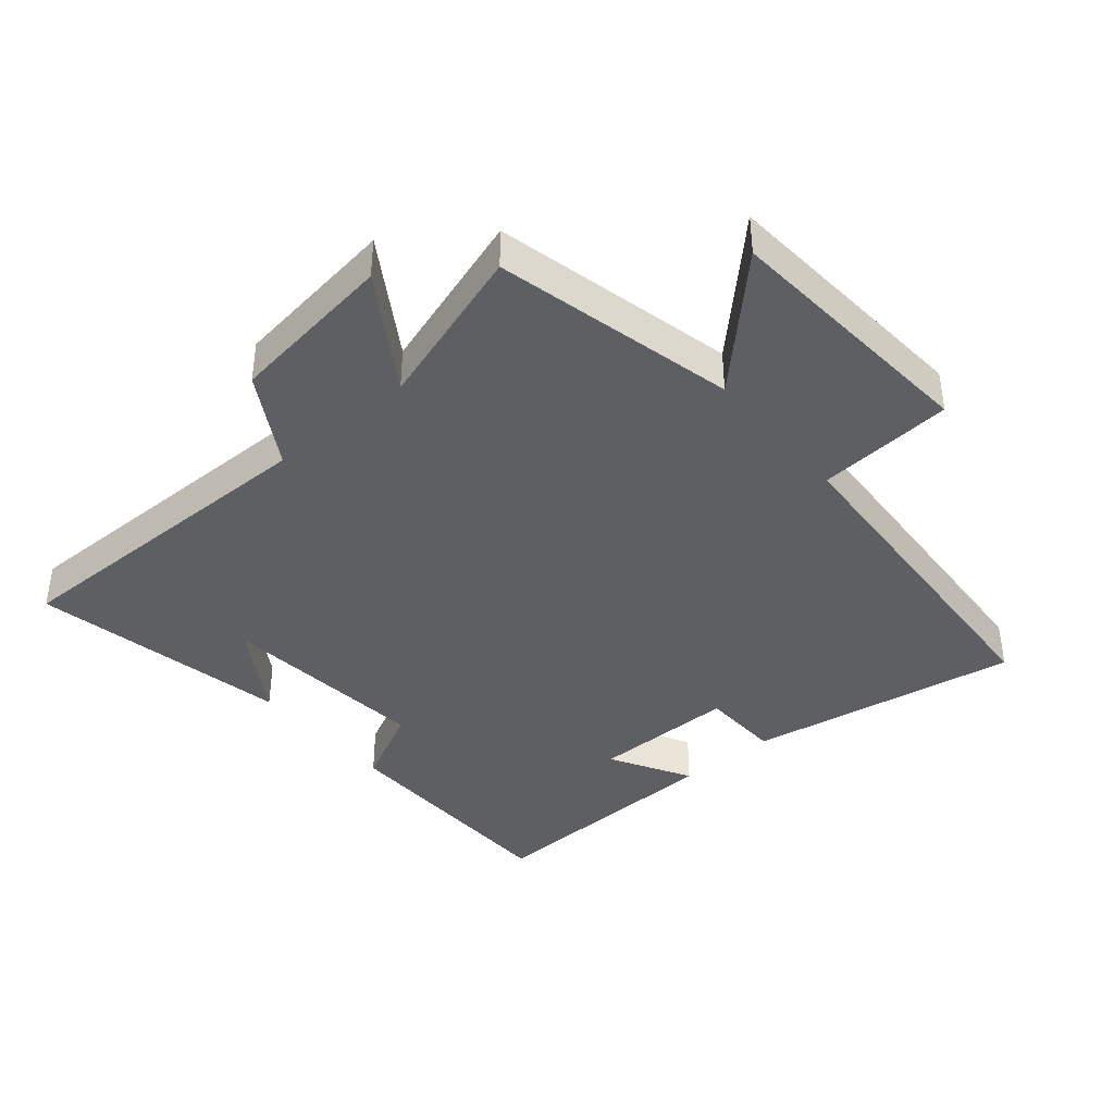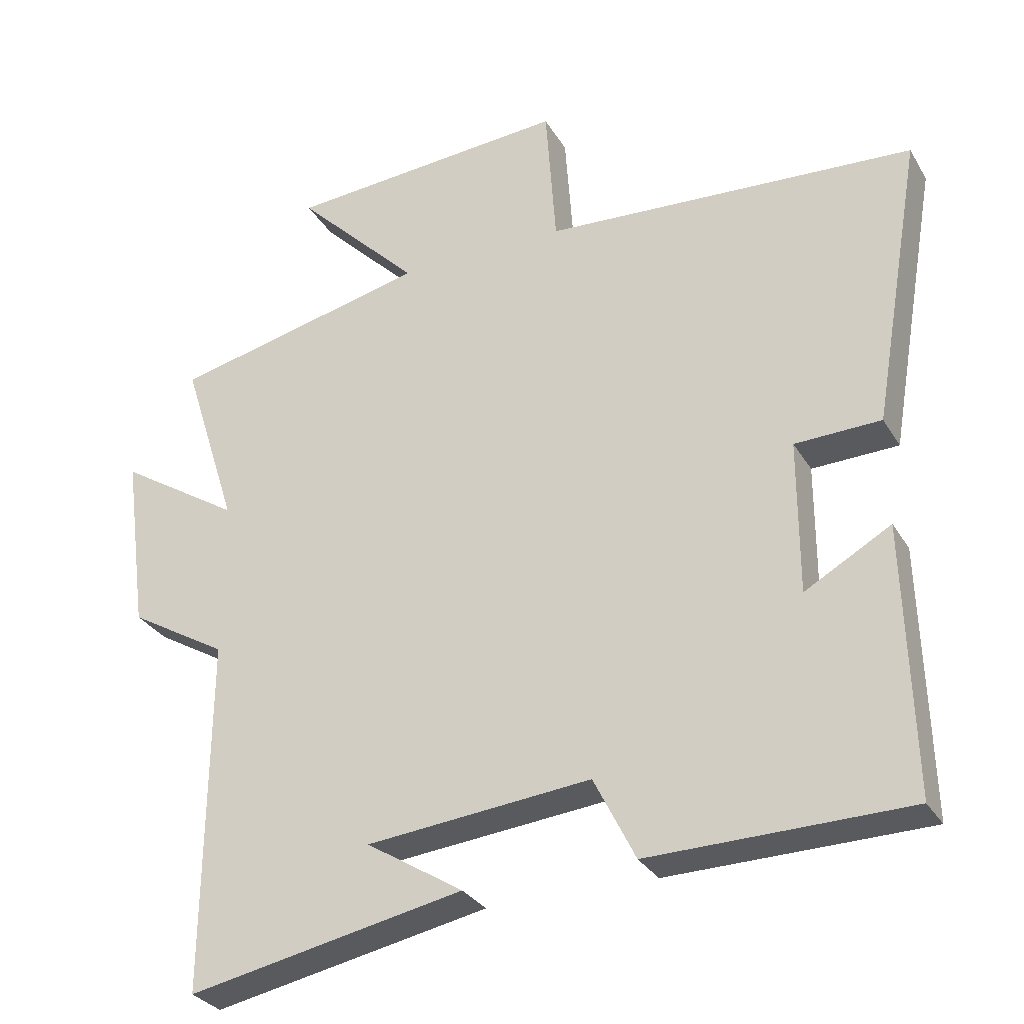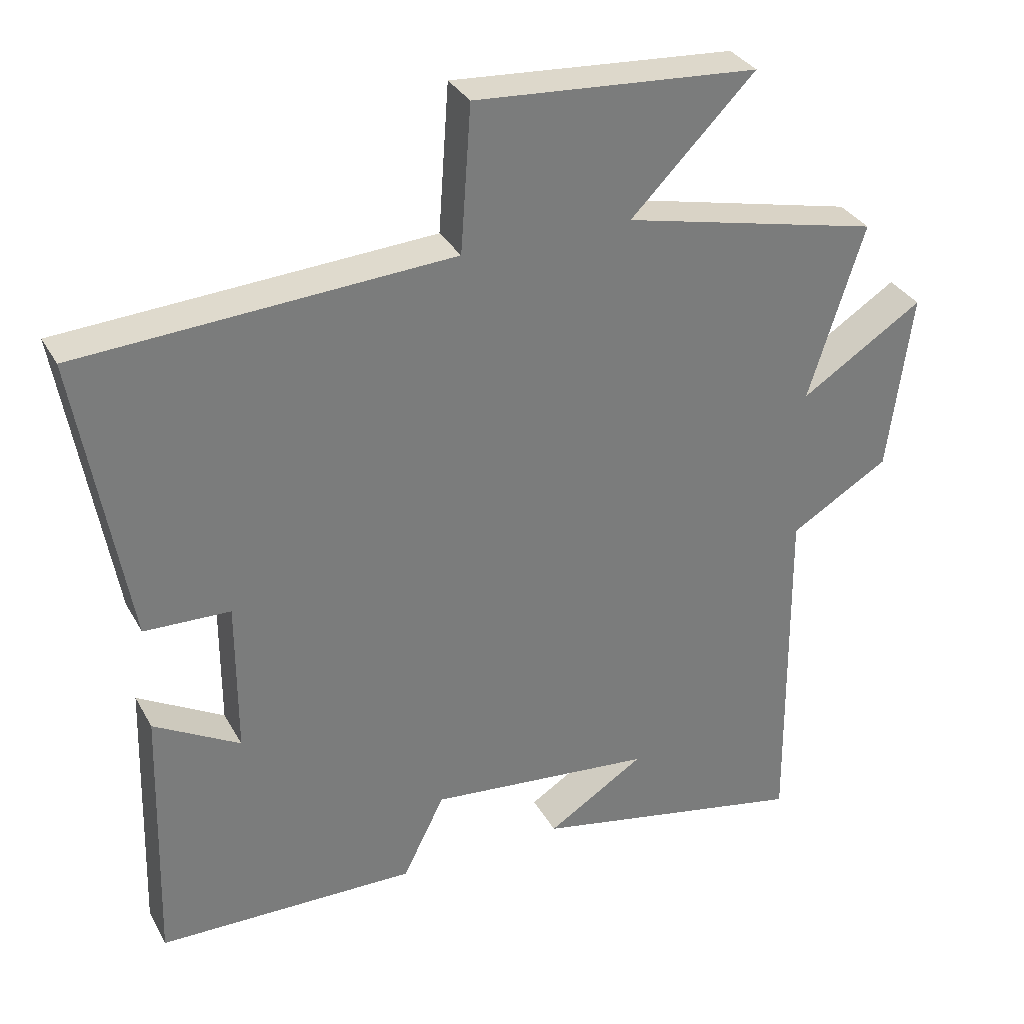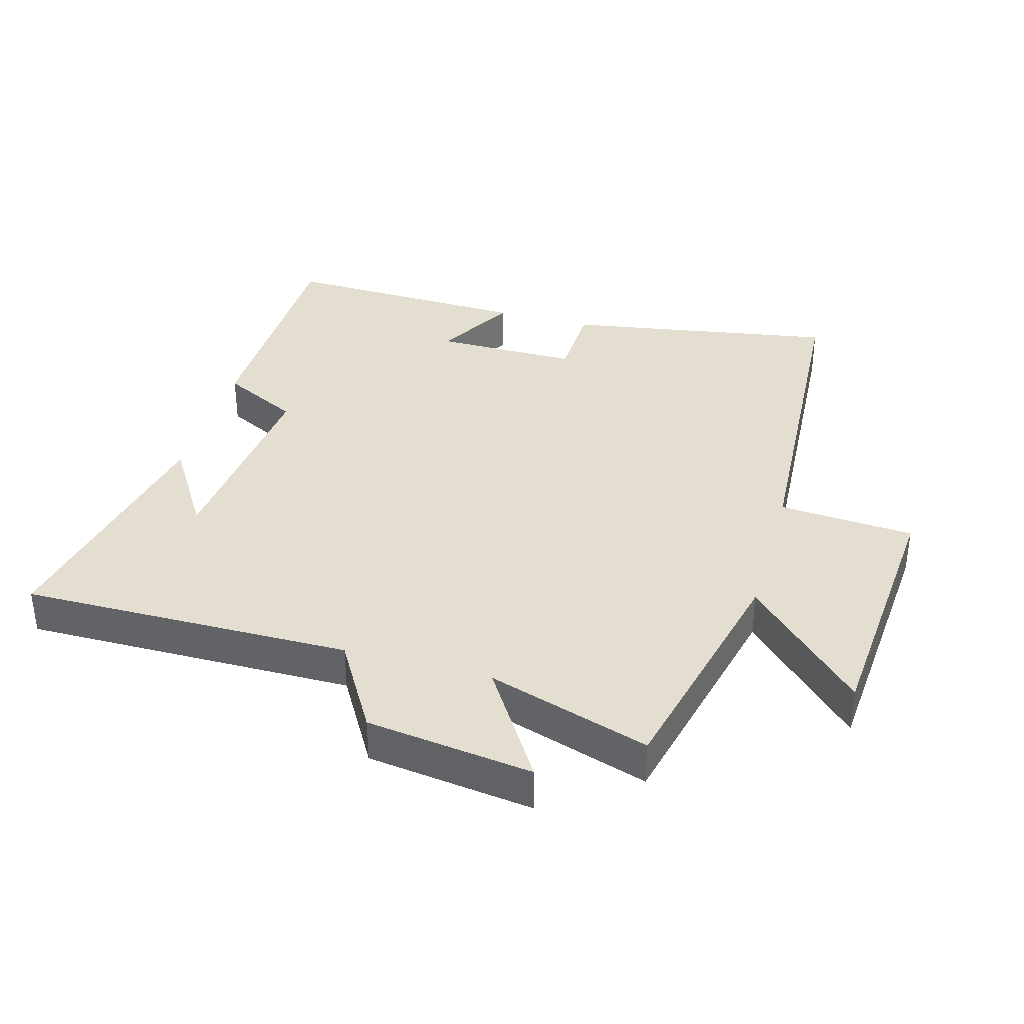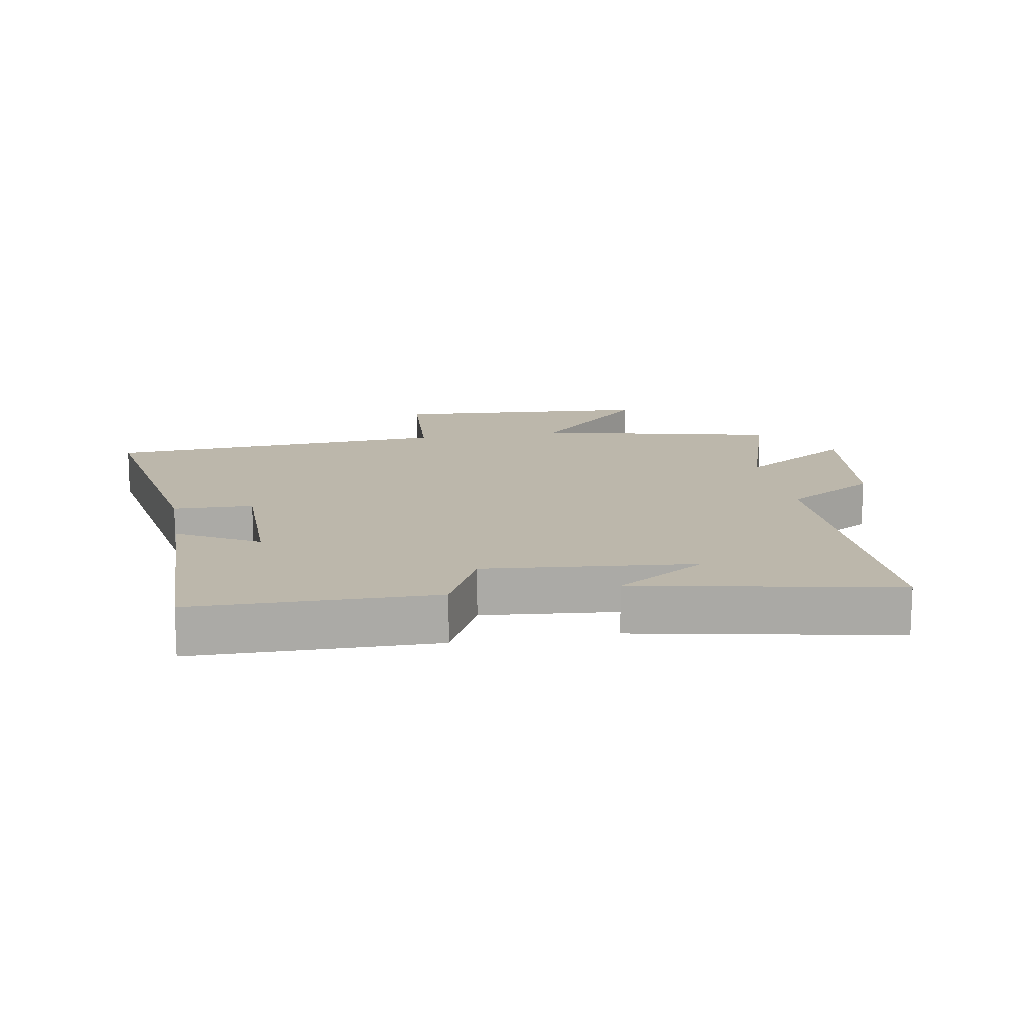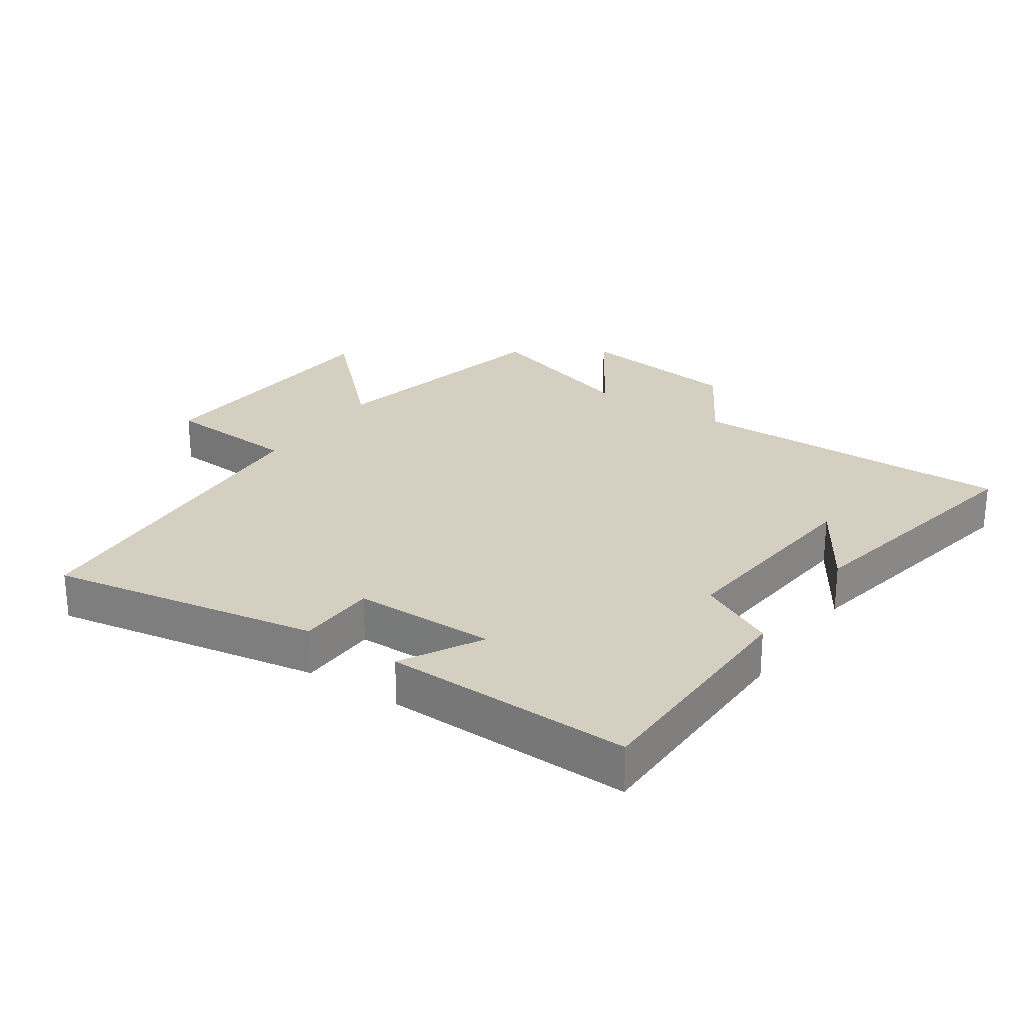
<metadata>
{"format":"obj","ext":"obj","renderer":"f3d","projection":"perspective","resolution":1024,"background":"white","views":[{"elev":-40.1,"azim":-49.8,"up":"+Y"},{"elev":-30.1,"azim":25.5,"up":"+Z"},{"elev":32.6,"azim":155.1,"up":"+Z"},{"elev":36.5,"azim":-74.2,"up":"+Y"},{"elev":14.5,"azim":169.9,"up":"+Y"},{"elev":25.9,"azim":124.0,"up":"+Y"}]}
</metadata>
<code>
v -0.58 0.07 0.414
v -0.208 0.07 0.5
v -0.387 0.07 0.68
v 0.021 0.07 0.71
v 0.036 0.07 0.5
v 0.572 0.07 0.467
v 0.5 0.07 0.048
v 0.376 0.07 0.044
v 0.376 0.07 -0.178
v 0.5 0.07 -0.108
v 0.511 0.07 -0.494
v 0.138 0.07 -0.5
v 0.078 0.07 -0.38
v -0.246 0.07 -0.412
v -0.106 0.07 -0.5
v -0.505 0.07 -0.579
v -0.5 0.07 -0.068
v -0.642 0.07 0.016
v -0.676 0.07 0.274
v -0.5 0.07 0.162
v -0.58 0 0.414
v -0.208 0 0.5
v -0.387 0 0.68
v 0.021 0 0.71
v 0.036 0 0.5
v 0.572 0 0.467
v 0.5 0 0.048
v 0.376 0 0.044
v 0.376 0 -0.178
v 0.5 0 -0.108
v 0.511 0 -0.494
v 0.138 0 -0.5
v 0.078 0 -0.38
v -0.246 0 -0.412
v -0.106 0 -0.5
v -0.505 0 -0.579
v -0.5 0 -0.068
v -0.642 0 0.016
v -0.676 0 0.274
v -0.5 0 0.162
f 17 18 19 20
f 14 15 16
f 14 16 17
f 13 14 17 20
f 11 12 13
f 10 11 13
f 9 10 13
f 20 1 2
f 13 20 2
f 9 13 2
f 8 9 2
f 7 8 2
f 6 7 2
f 5 6 2
f 2 3 4 5
f 40 39 38 37
f 36 35 34
f 37 36 34
f 40 37 34 33
f 33 32 31
f 33 31 30
f 33 30 29
f 22 21 40
f 22 40 33
f 22 33 29
f 22 29 28
f 22 28 27
f 22 27 26
f 22 26 25
f 25 24 23 22
f 1 21 22 2
f 2 22 23 3
f 3 23 24 4
f 4 24 25 5
f 5 25 26 6
f 6 26 27 7
f 7 27 28 8
f 8 28 29 9
f 9 29 30 10
f 10 30 31 11
f 11 31 32 12
f 12 32 33 13
f 13 33 34 14
f 14 34 35 15
f 15 35 36 16
f 16 36 37 17
f 17 37 38 18
f 18 38 39 19
f 19 39 40 20
f 20 40 21 1

</code>
